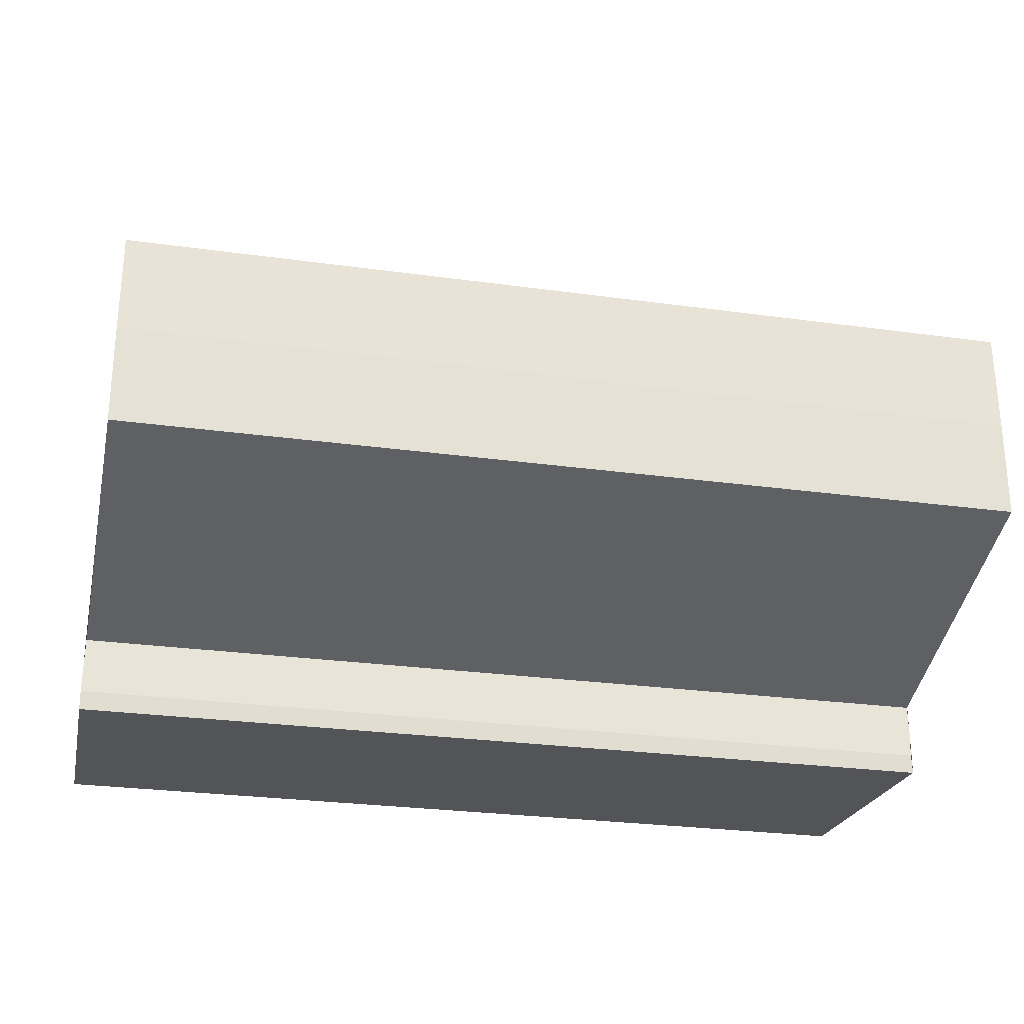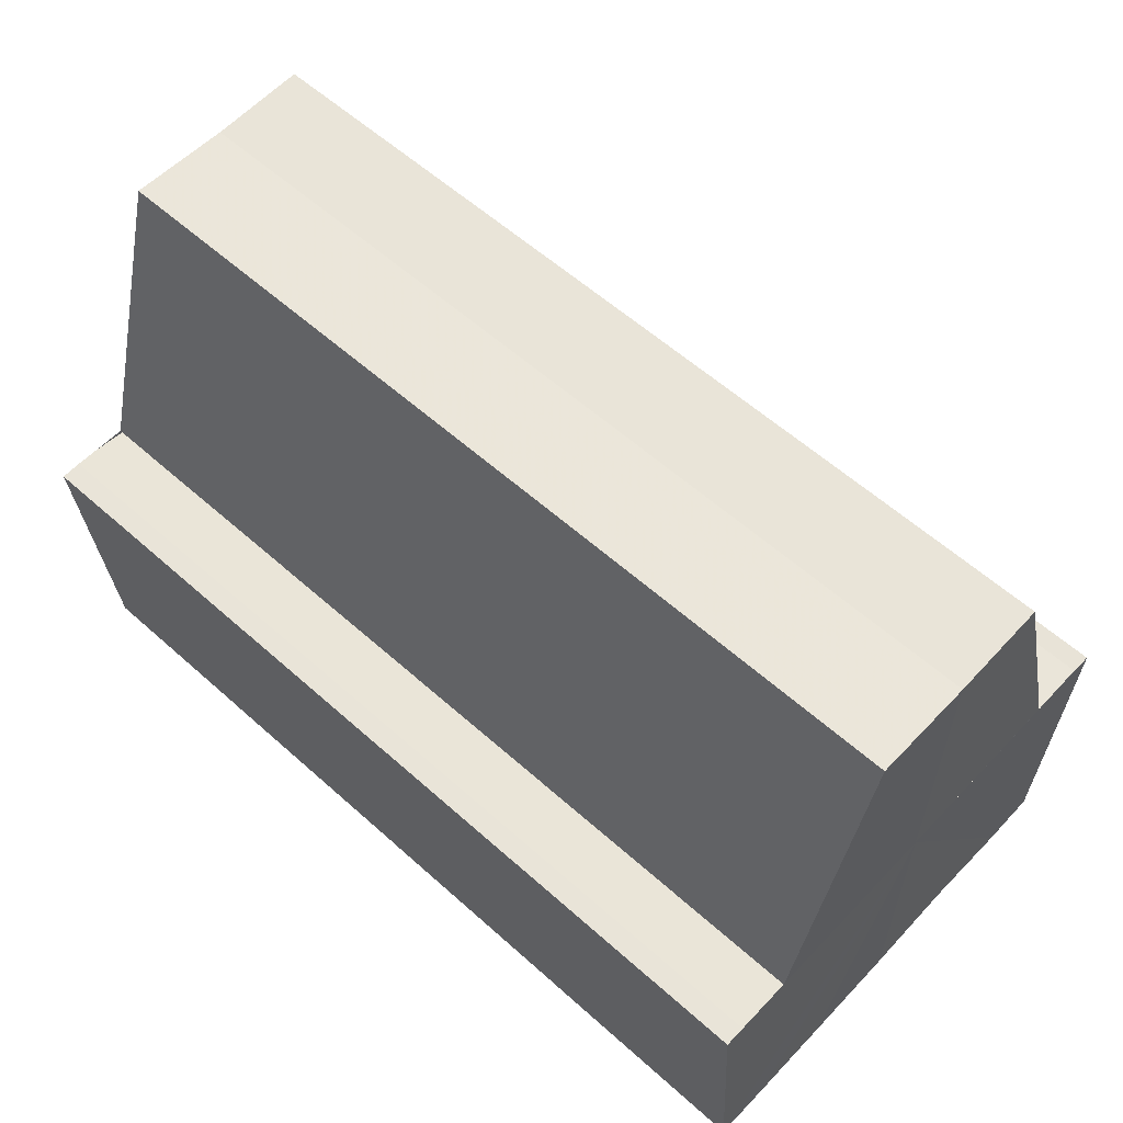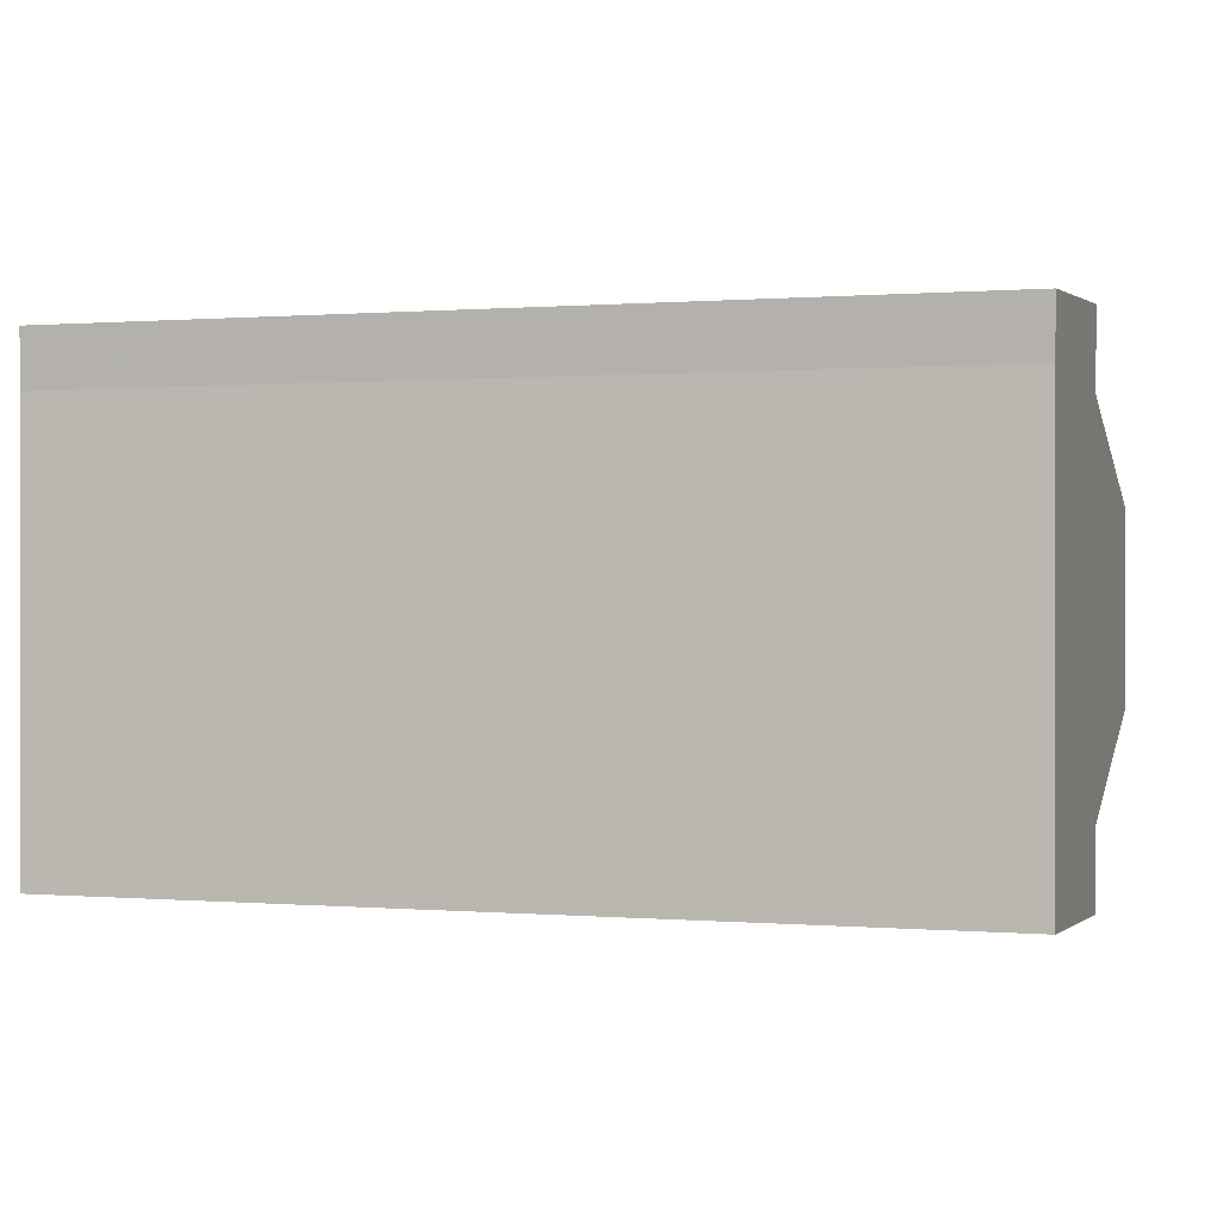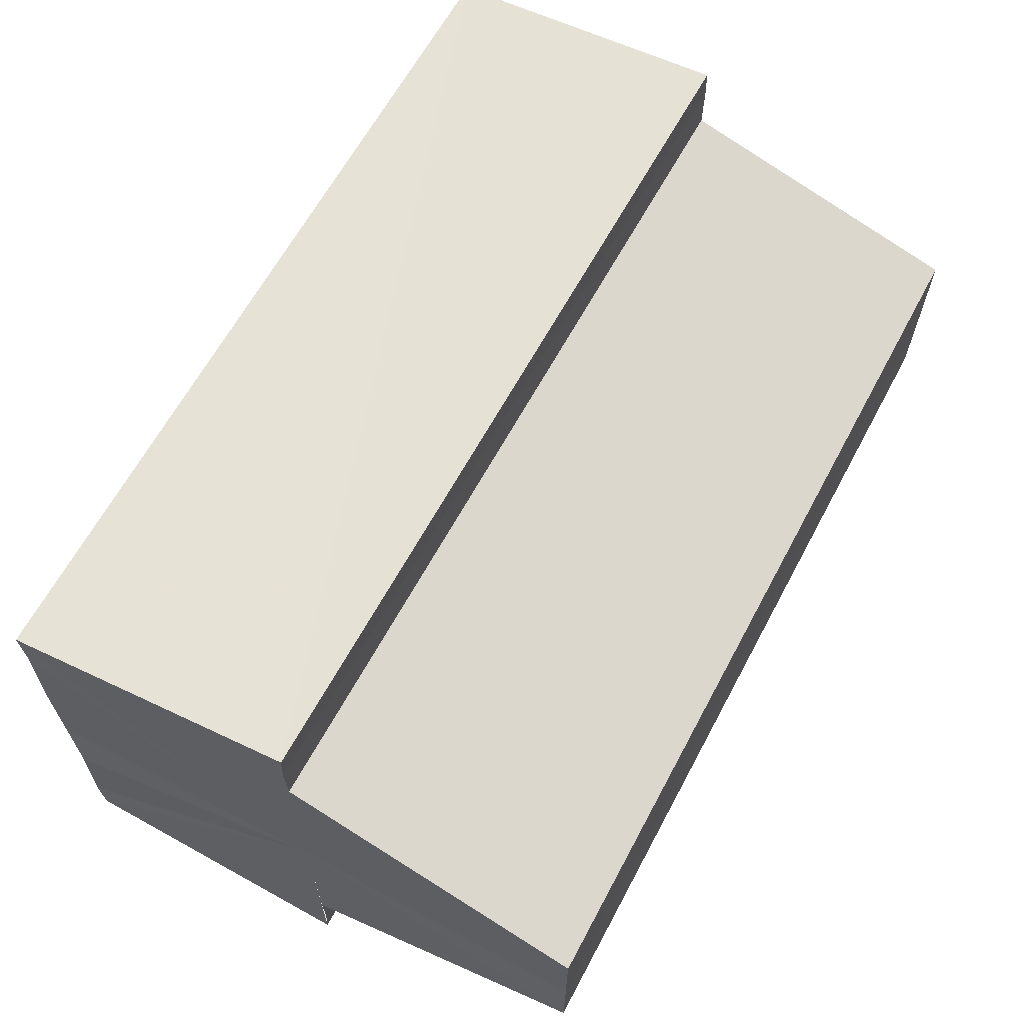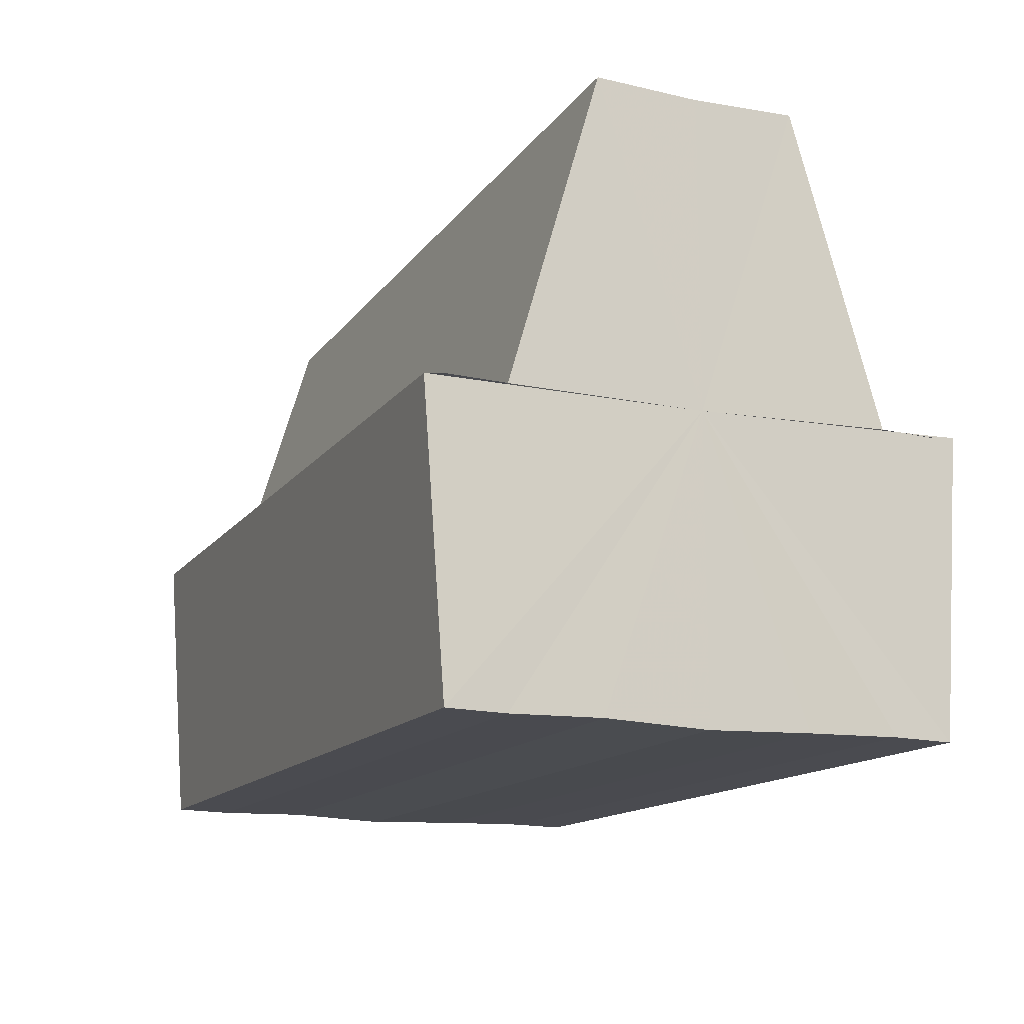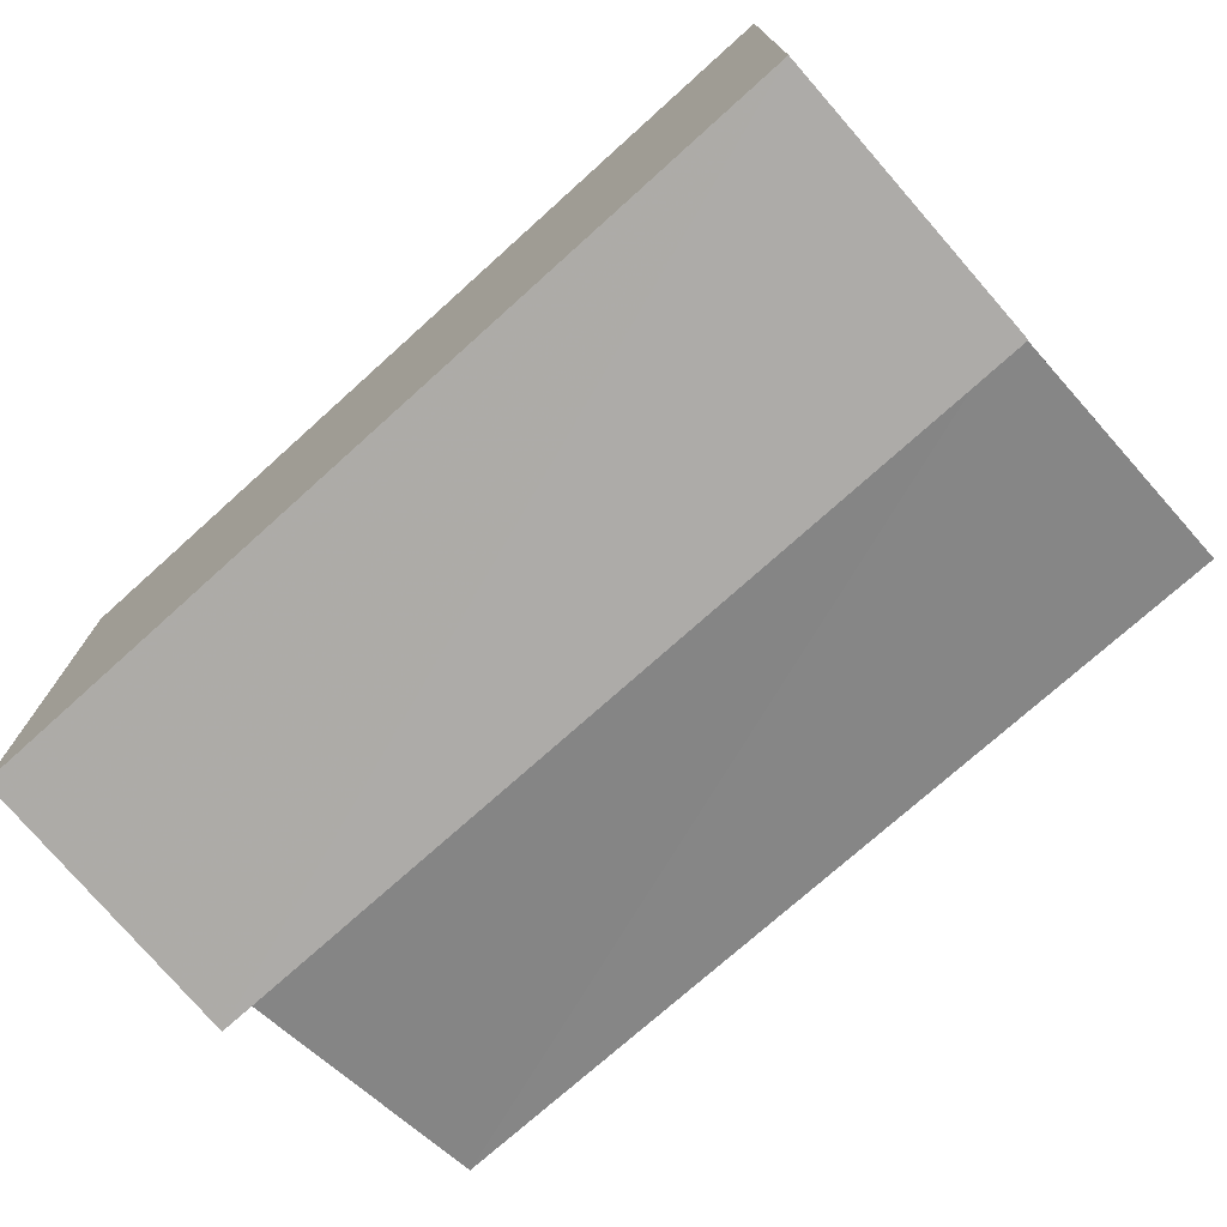
<metadata>
{"format":"obj","ext":"obj","renderer":"f3d","projection":"perspective","resolution":1024,"background":"white","views":[{"elev":-27.0,"azim":168.0,"up":"+Z"},{"elev":58.5,"azim":42.7,"up":"+Y"},{"elev":0.3,"azim":17.0,"up":"+Z"},{"elev":63.7,"azim":118.1,"up":"+Z"},{"elev":-13.9,"azim":67.4,"up":"+Y"},{"elev":-74.0,"azim":41.8,"up":"+Z"}]}
</metadata>
<code>
o 3294
v 2164 1871 13.06
v 2164 1871 13.06
v 2164 1871 13.06
v 2164 1871 13.05
v 2164 1871 13.06
v 2164 1871 13.05
v 2164 1871 13.05
v 2164 1871 13.06
v 2164 1871 13.06
v 2164 1871 13.07
v 2164 1871 13.07
v 2164 1871 13.07
v 2164 1871 13.07
v 2164 1871 13.07
v 2164 1871 13.07
v 2164 1871 13.06
v 2164 1871 13.06
v 2164 1871 13.06
v 2164 1871 13.06
v 2164 1871 13.06
v 2164 1871 13.06
v 2164 1871 13.05
v 2164 1871 13.05
v 2164 1871 13.05
v 2164 1871 13.05
v 2164 1871 13.06
v 2164 1871 13.05
v 2164 1871 13.05
v 2164 1871 13.05
v 2164 1871 13.05
v 2164 1871 13.05
v 2164 1871 13.05
v 2164 1871 13.06
v 2164 1871 13.06
v 2164 1871 13.06
v 2164 1871 13.07
v 2164 1871 13.07
v 2164 1871 13.07
v 2164 1871 13.07
v 2164 1871 13.07
v 2164 1871 13.07
v 2164 1871 13.07
v 2164 1871 13.07
v 2164 1871 13.07
v 2164 1871 13.06
v 2164 1871 13.05
v 2164 1871 13.06
v 2164 1871 13.06
v 2164 1871 13.07
v 2164 1871 13.07
v 2164 1871 13.07
v 2164 1871 13.07
v 2164 1871 13.07
v 2164 1871 13.06
v 2164 1871 13.07
v 2164 1871 13.06
v 2164 1871 13.06
v 2164 1871 13.06
v 2164 1871 13.06
v 2164 1871 13.05
v 2164 1871 13.06
v 2164 1871 13.05
v 2164 1871 13.05
v 2164 1871 13.05
v 2164 1871 13.05
v 2164 1871 13.05
v 2164 1871 13.05
v 2164 1871 13.05
v 2164 1871 13.05
v 2164 1871 13.06
v 2164 1871 13.06
v 2164 1871 13.06
v 2164 1871 13.06
v 2164 1871 13.06
v 2164 1871 13.07
v 2164 1871 13.06
v 2164 1871 13.06
v 2164 1871 13.06
v 2164 1871 13.06
v 2164 1871 13.06
v 2164 1871 13.05
v 2164 1871 13.07
v 2164 1871 13.05
v 2164 1871 13.05
v 2164 1871 13.07
v 2164 1871 13.05
v 2164 1871 13.06
v 2164 1871 13.06
v 2164 1871 13.06
v 2164 1871 13.07
f 1 2 3
f 2 4 5
f 4 6 7
f 8 1 9
f 10 8 11
f 12 10 13
f 13 14 15
f 15 16 17
f 17 18 19
f 19 20 21
f 21 22 23
f 23 24 25
f 26 24 27
f 26 28 24
f 29 28 30
f 31 32 29
f 26 27 33
f 26 33 34
f 26 34 35
f 26 35 36
f 26 36 37
f 38 37 39
f 40 41 38
f 26 37 42
f 43 42 44
f 26 45 46
f 26 47 45
f 26 48 47
f 26 49 48
f 50 51 43
f 52 50 43
f 53 50 52
f 54 53 55
f 56 57 54
f 58 59 56
f 60 61 58
f 62 63 64
f 65 63 66
f 63 67 66
f 66 67 68
f 69 70 68
f 70 71 72
f 71 73 74
f 73 75 76
f 77 78 79
f 77 80 78
f 77 79 81
f 77 82 80
f 77 81 83
f 77 83 84
f 77 85 82
f 77 44 85
f 77 86 87
f 77 87 88
f 77 88 89
f 77 89 90

</code>
